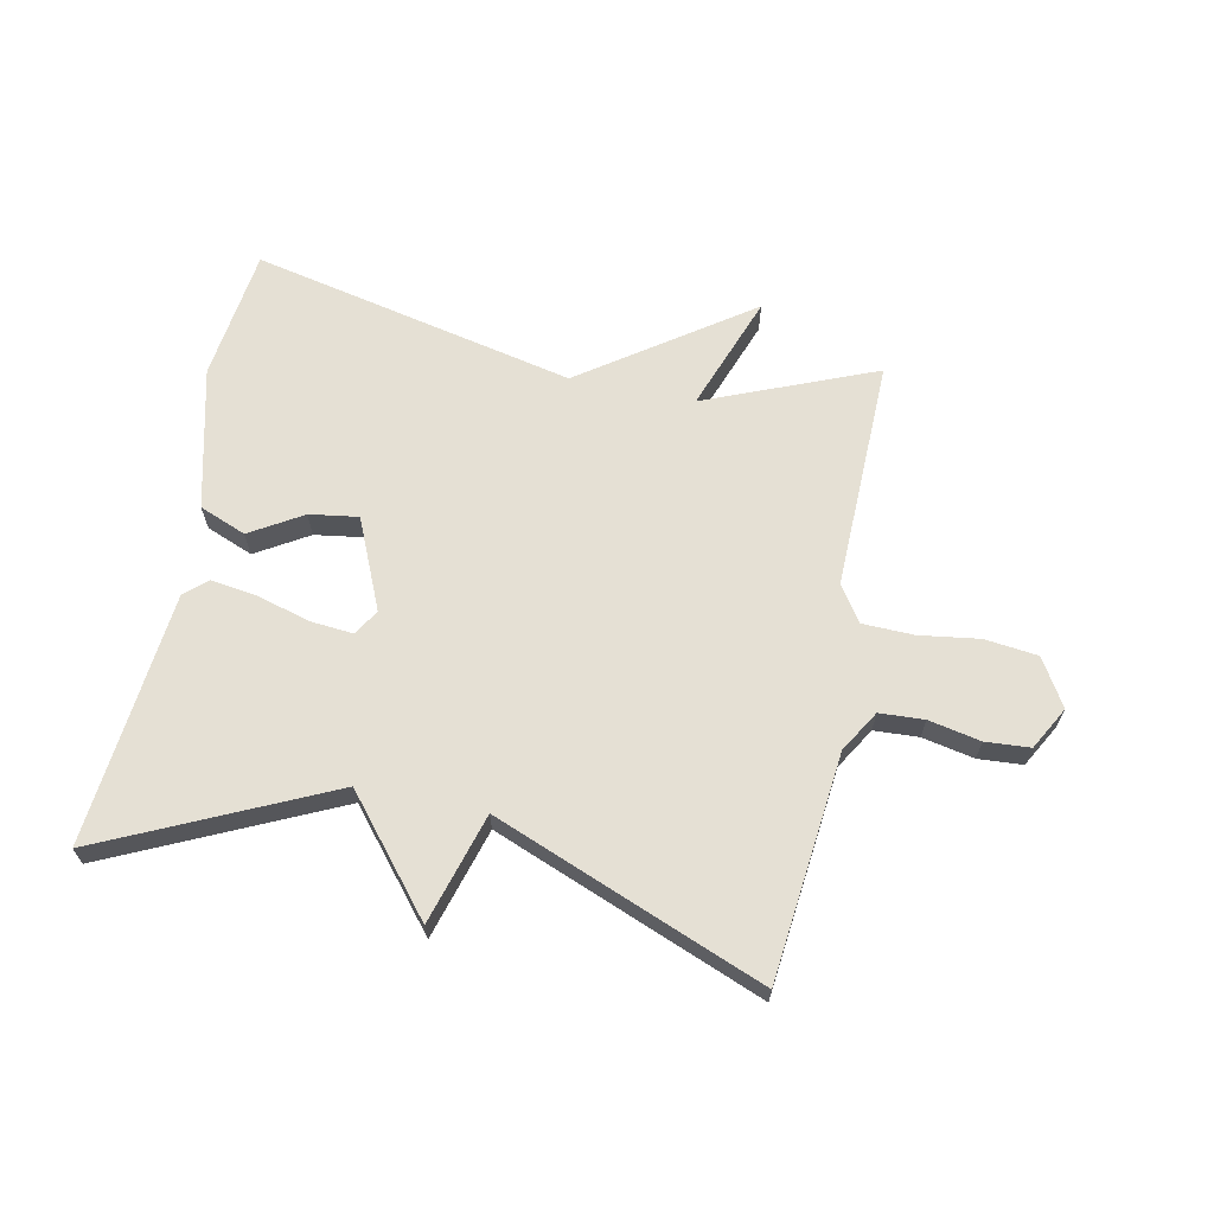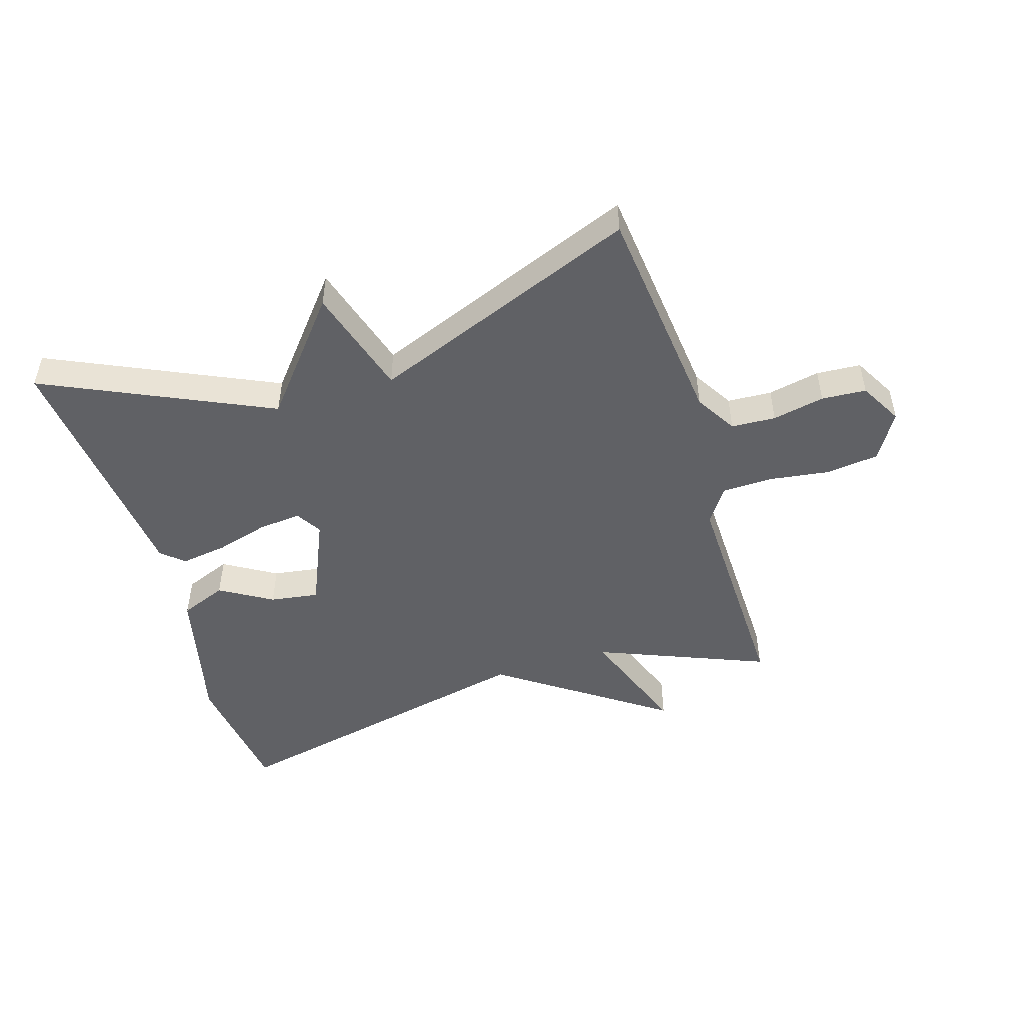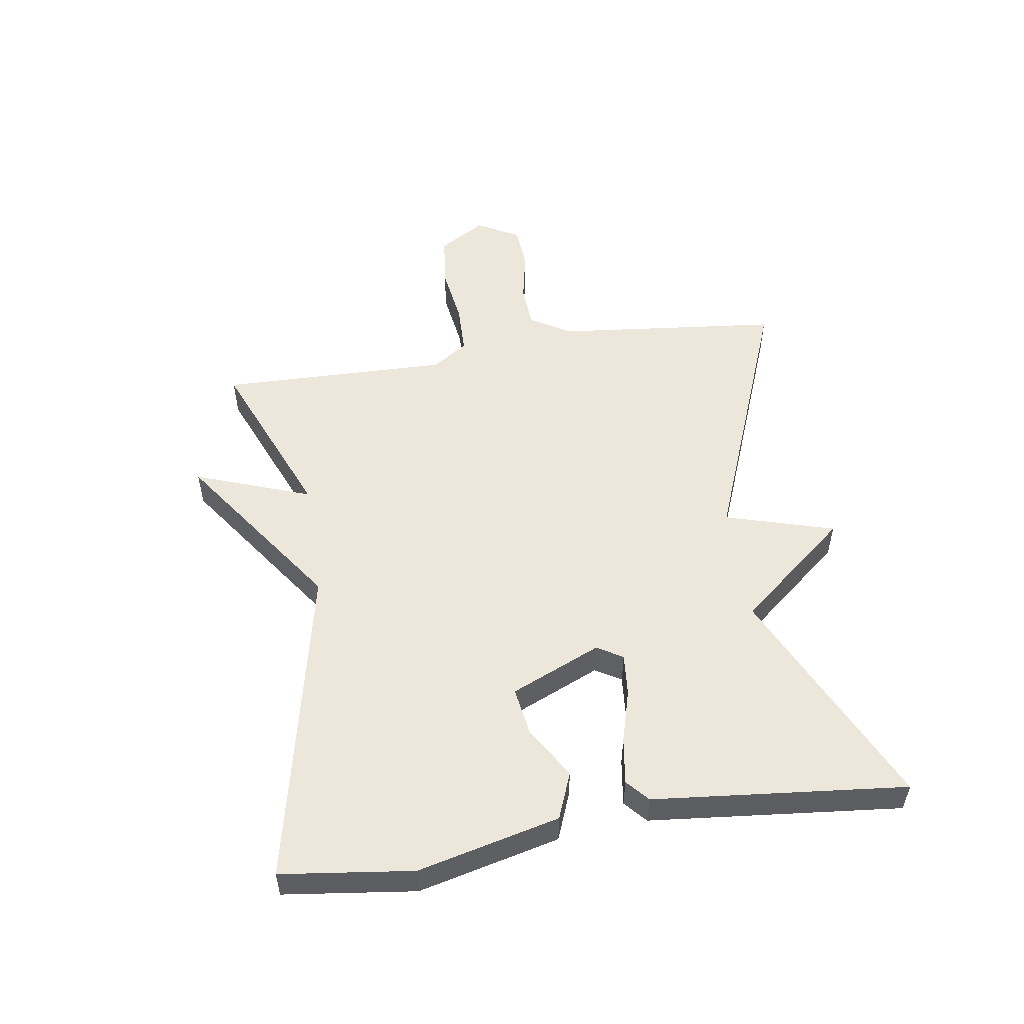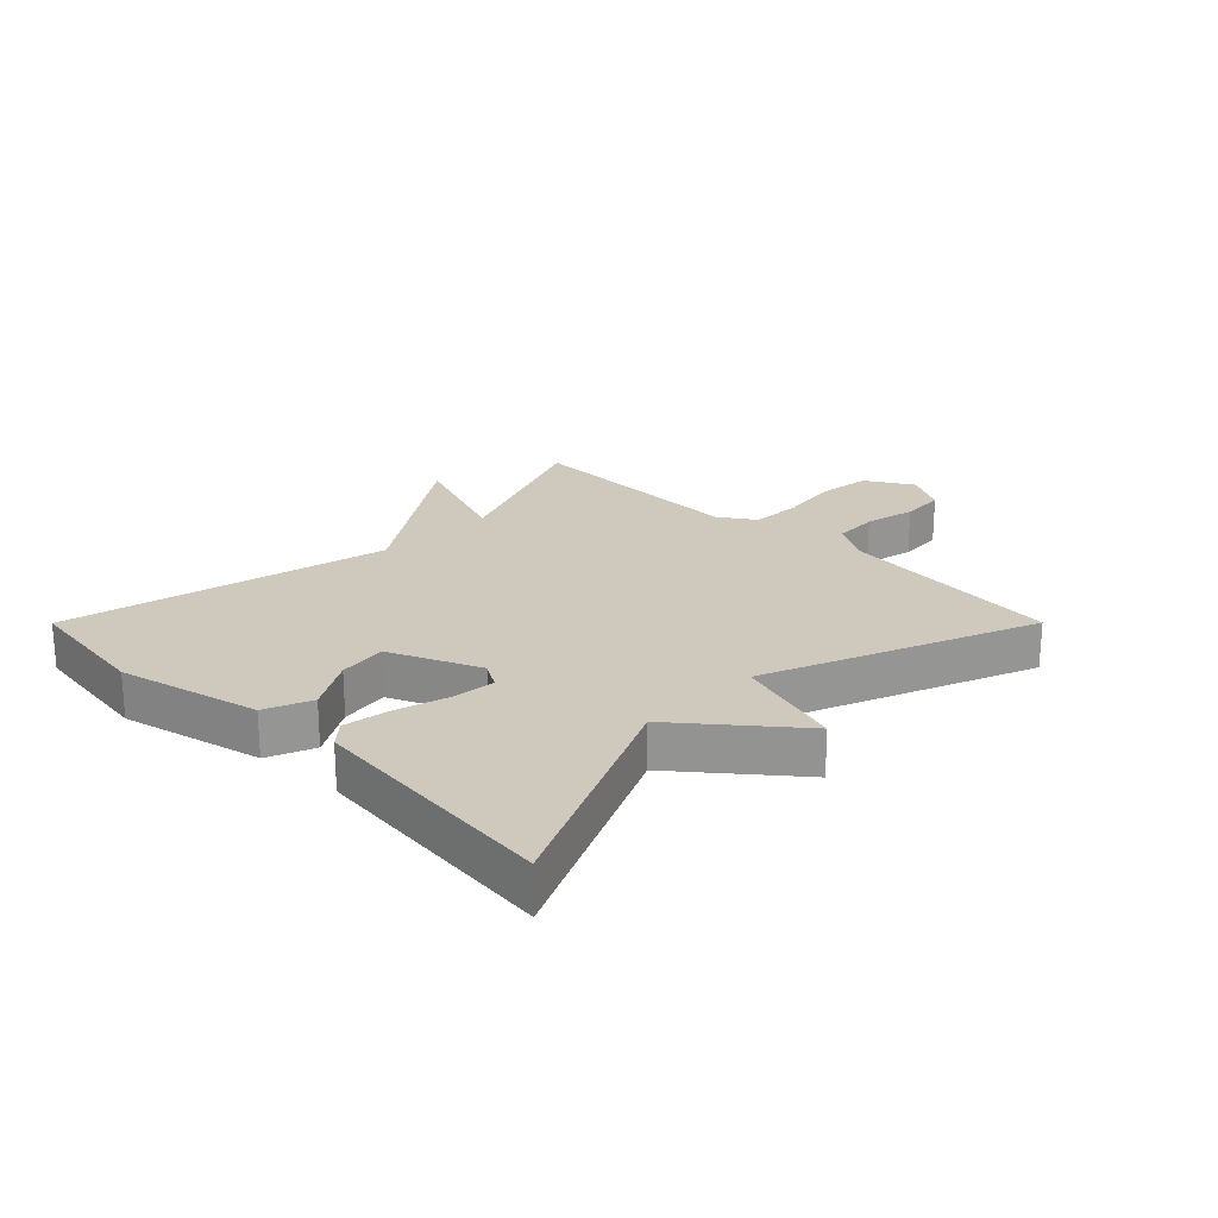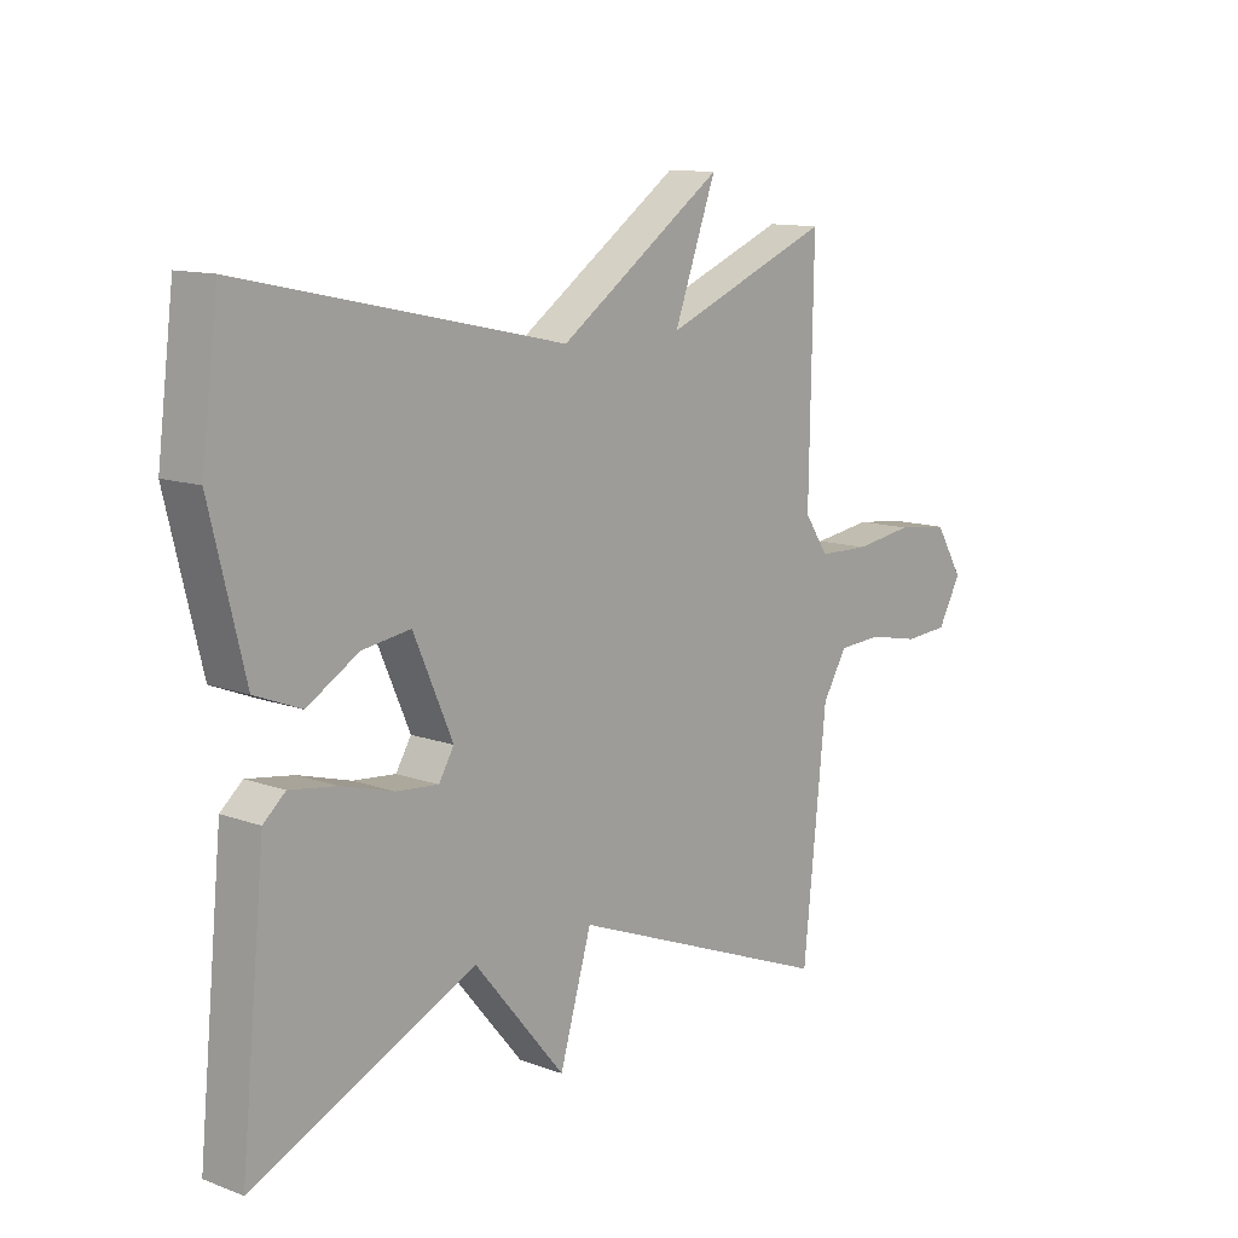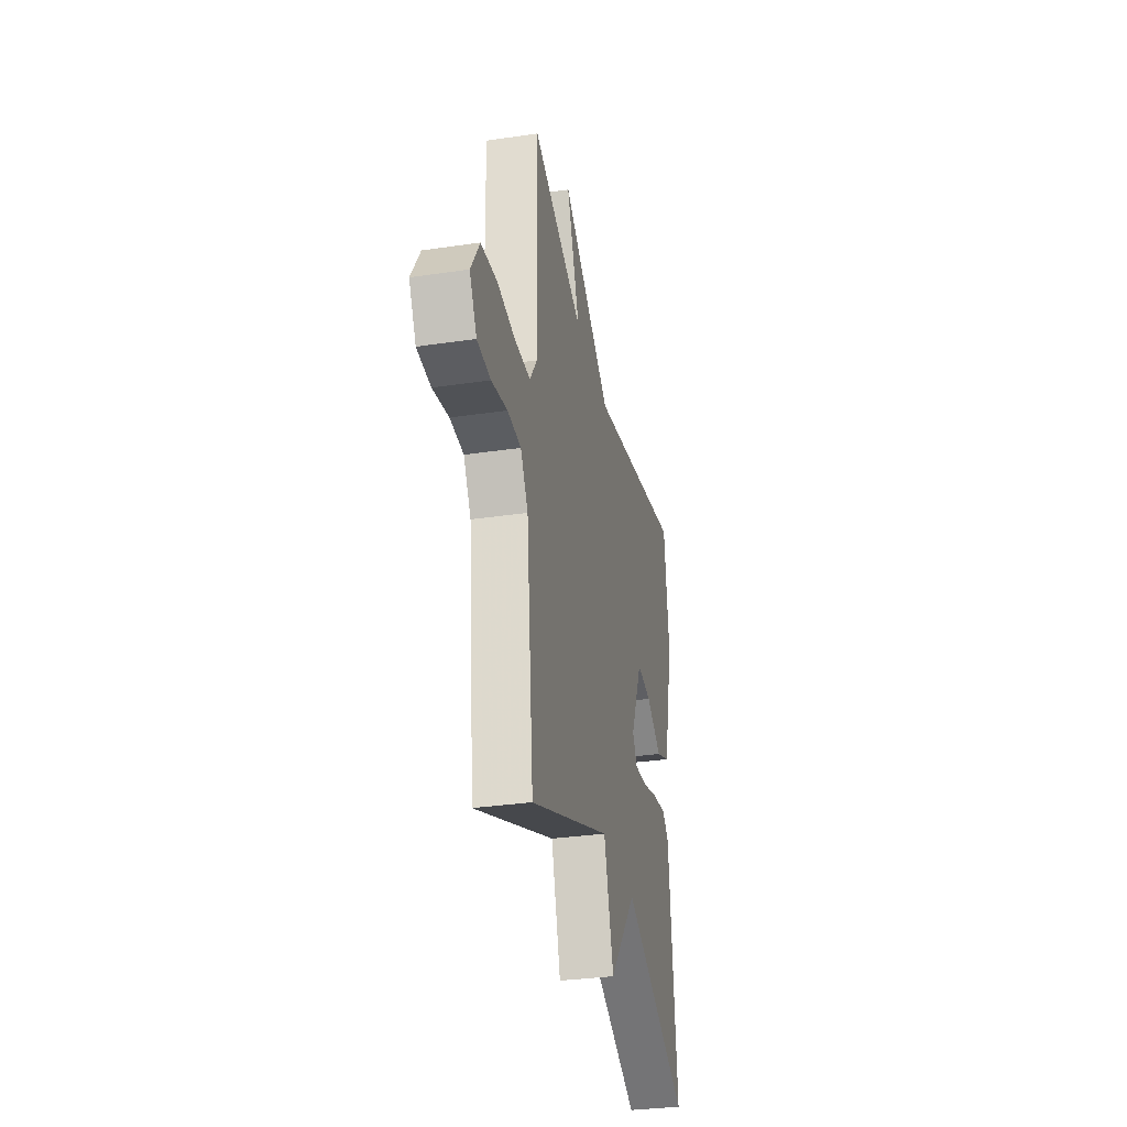
<metadata>
{"format":"obj","ext":"obj","renderer":"f3d","projection":"perspective","resolution":1024,"background":"white","views":[{"elev":65.6,"azim":-168.3,"up":"+Y"},{"elev":-48.8,"azim":-162.6,"up":"+Y"},{"elev":52.8,"azim":81.3,"up":"+Y"},{"elev":22.5,"azim":134.9,"up":"+Y"},{"elev":11.8,"azim":131.3,"up":"+Z"},{"elev":-32.3,"azim":-78.3,"up":"+Z"}]}
</metadata>
<code>
v -0.5 0.07 0.5
v -0.225 0.07 0.387
v -0.294 0.07 0.576
v -0.025 0.07 0.387
v 0.5 0.07 0.5
v 0.527 0.07 0.286
v 0.471 0.07 0.056
v 0.395 0.07 0.026
v 0.311 0.07 0.077
v 0.232 0.07 0.089
v 0.168 0.07 -0.057
v 0.193 0.07 -0.099
v 0.262 0.07 -0.093
v 0.348 0.07 -0.069
v 0.424 0.07 -0.058
v 0.46 0.07 -0.09
v 0.5 0.07 -0.5
v 0.136 0.07 -0.33
v -0.012 0.07 -0.508
v -0.064 0.07 -0.33
v -0.5 0.07 -0.5
v -0.538 0.07 -0.134
v -0.578 0.07 -0.067
v -0.65 0.07 -0.063
v -0.734 0.07 -0.08
v -0.806 0.07 -0.075
v -0.844 0.07 -0.006
v -0.798 0.07 0.07
v -0.712 0.07 0.08
v -0.615 0.07 0.066
v -0.532 0.07 0.068
v -0.493 0.07 0.126
v -0.5 0 0.5
v -0.225 0 0.387
v -0.294 0 0.576
v -0.025 0 0.387
v 0.5 0 0.5
v 0.527 0 0.286
v 0.471 0 0.056
v 0.395 0 0.026
v 0.311 0 0.077
v 0.232 0 0.089
v 0.168 0 -0.057
v 0.193 0 -0.099
v 0.262 0 -0.093
v 0.348 0 -0.069
v 0.424 0 -0.058
v 0.46 0 -0.09
v 0.5 0 -0.5
v 0.136 0 -0.33
v -0.012 0 -0.508
v -0.064 0 -0.33
v -0.5 0 -0.5
v -0.538 0 -0.134
v -0.578 0 -0.067
v -0.65 0 -0.063
v -0.734 0 -0.08
v -0.806 0 -0.075
v -0.844 0 -0.006
v -0.798 0 0.07
v -0.712 0 0.08
v -0.615 0 0.066
v -0.532 0 0.068
v -0.493 0 0.126
f 28 29 30
f 27 28 30
f 26 27 30
f 25 26 30
f 24 25 30
f 23 24 30 31
f 22 23 31 32
f 20 21 22 32
f 18 19 20
f 16 17 18
f 15 16 18
f 14 15 18
f 13 14 18
f 12 13 18 20
f 32 1 2
f 20 32 2
f 12 20 2
f 11 12 2
f 7 8 9
f 6 7 9
f 5 6 9
f 4 5 9
f 4 9 10
f 4 10 11
f 3 4 11
f 2 3 11
f 62 61 60
f 62 60 59
f 62 59 58
f 62 58 57
f 62 57 56
f 63 62 56 55
f 64 63 55 54
f 64 54 53 52
f 52 51 50
f 50 49 48
f 50 48 47
f 50 47 46
f 50 46 45
f 52 50 45 44
f 34 33 64
f 34 64 52
f 34 52 44
f 34 44 43
f 41 40 39
f 41 39 38
f 41 38 37
f 41 37 36
f 42 41 36
f 43 42 36
f 43 36 35
f 43 35 34
f 1 33 34 2
f 2 34 35 3
f 3 35 36 4
f 4 36 37 5
f 5 37 38 6
f 6 38 39 7
f 7 39 40 8
f 8 40 41 9
f 9 41 42 10
f 10 42 43 11
f 11 43 44 12
f 12 44 45 13
f 13 45 46 14
f 14 46 47 15
f 15 47 48 16
f 16 48 49 17
f 17 49 50 18
f 18 50 51 19
f 19 51 52 20
f 20 52 53 21
f 21 53 54 22
f 22 54 55 23
f 23 55 56 24
f 24 56 57 25
f 25 57 58 26
f 26 58 59 27
f 27 59 60 28
f 28 60 61 29
f 29 61 62 30
f 30 62 63 31
f 31 63 64 32
f 32 64 33 1

</code>
